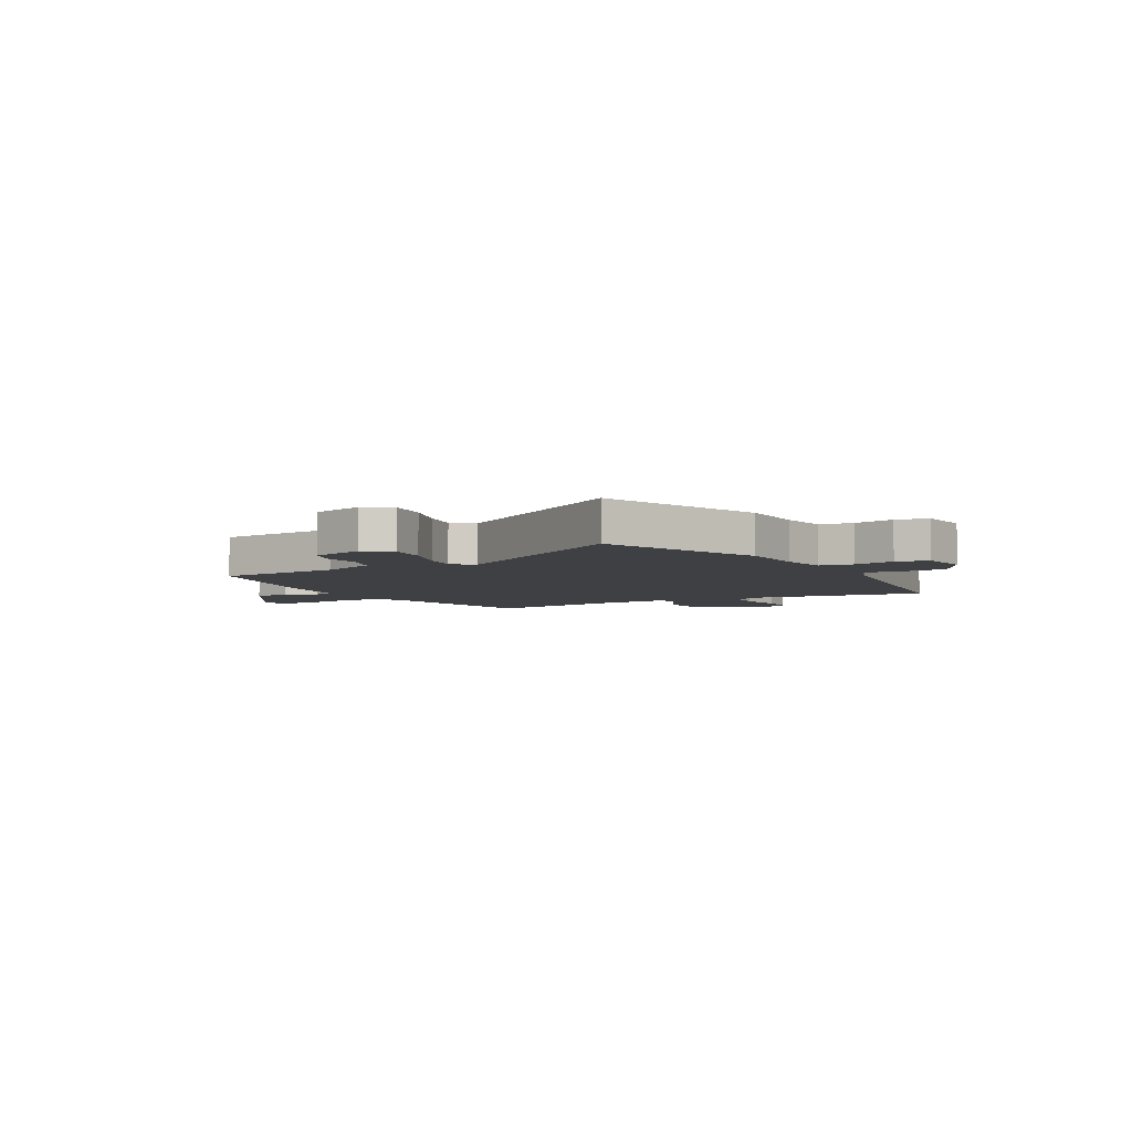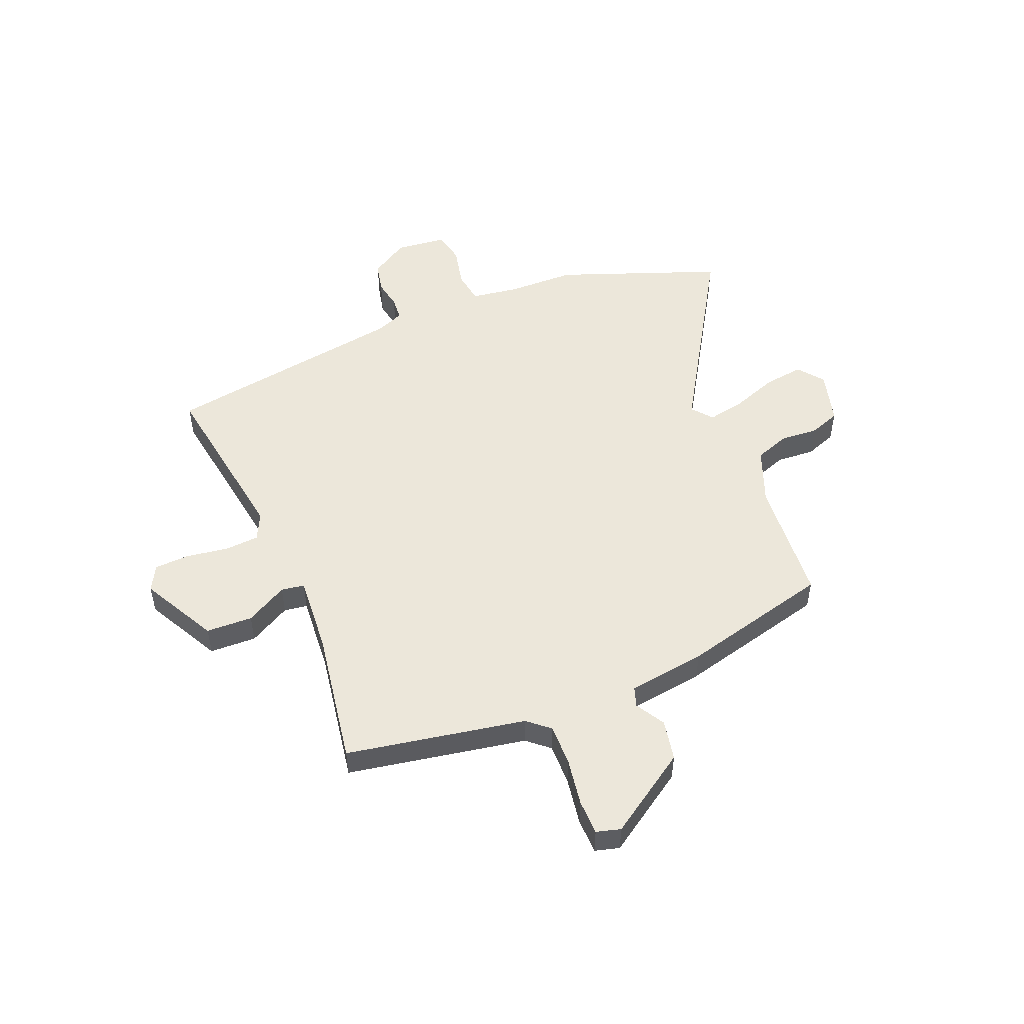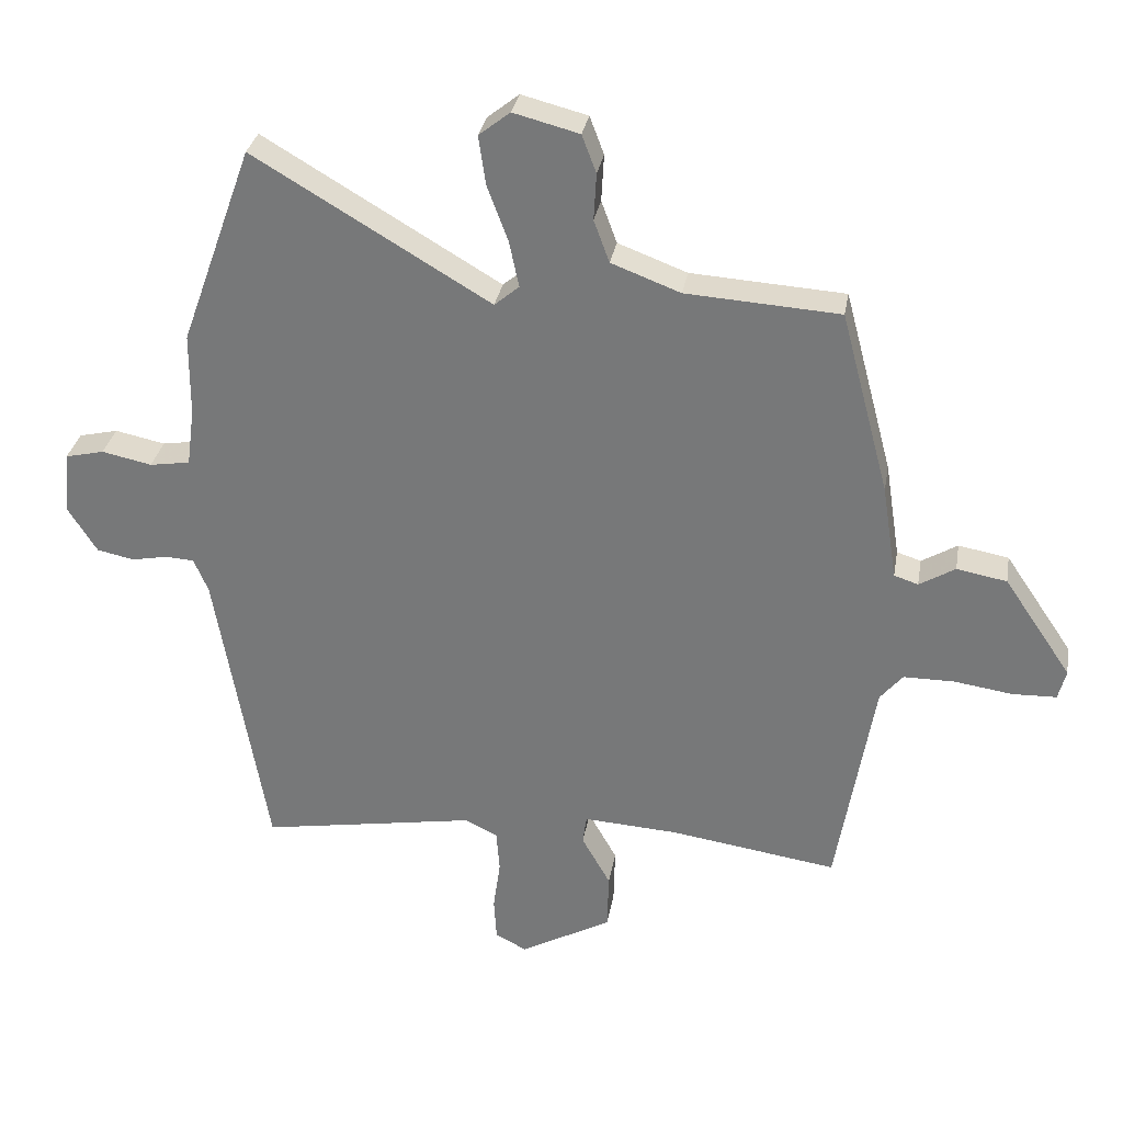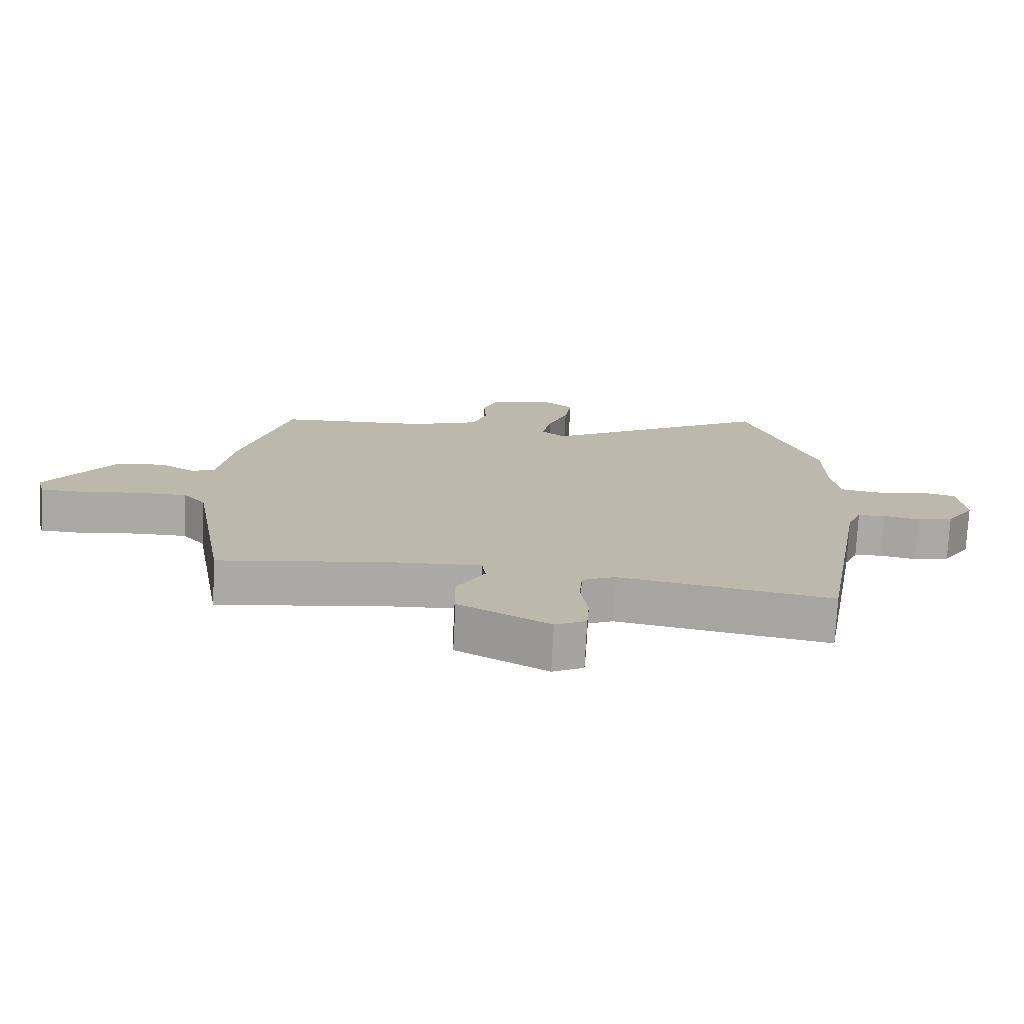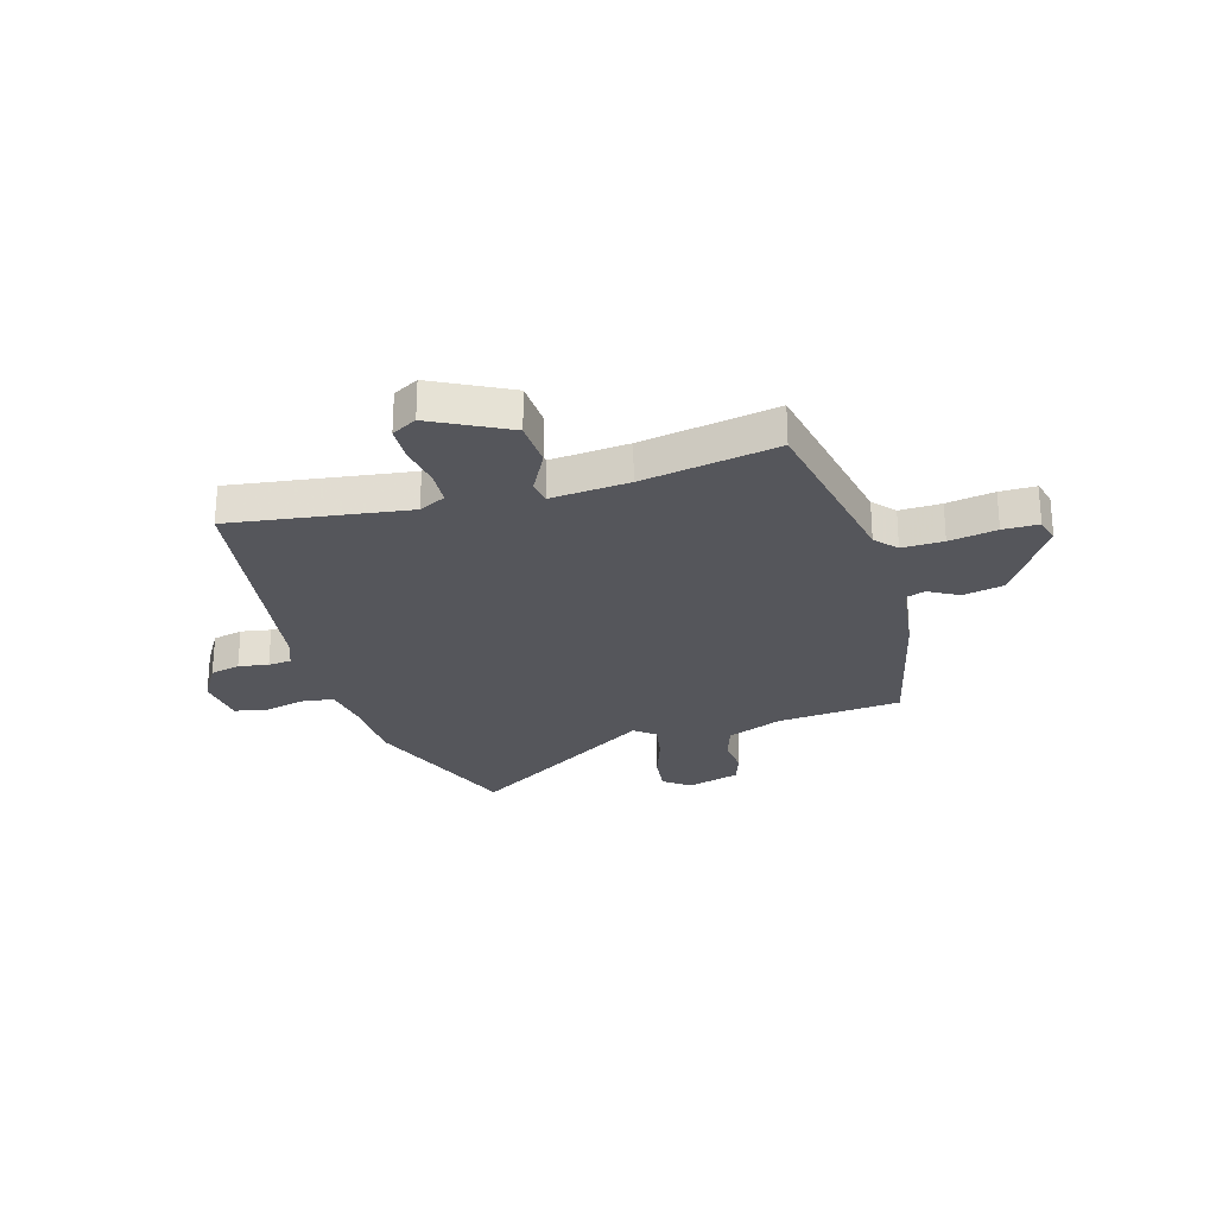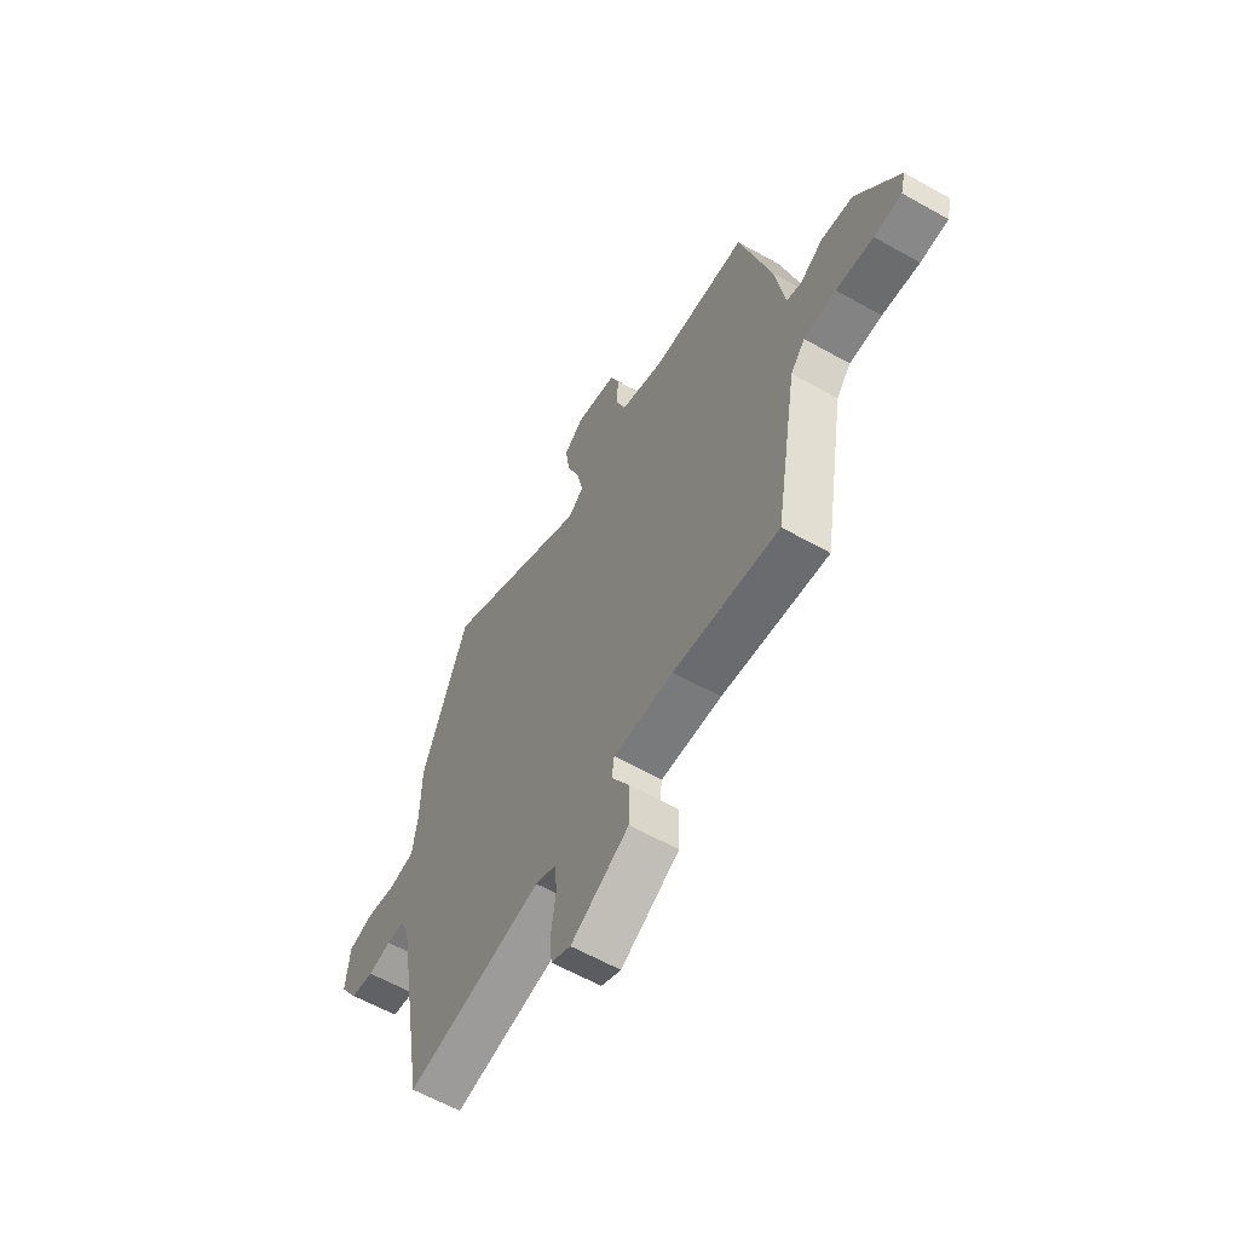
<metadata>
{"format":"obj","ext":"obj","renderer":"f3d","projection":"perspective","resolution":1024,"background":"white","views":[{"elev":-4.9,"azim":30.7,"up":"+Y"},{"elev":51.4,"azim":-111.6,"up":"+Y"},{"elev":31.1,"azim":-170.3,"up":"+Z"},{"elev":-75.4,"azim":-3.0,"up":"+Z"},{"elev":-26.3,"azim":-162.2,"up":"+Y"},{"elev":-61.2,"azim":-119.8,"up":"+Z"}]}
</metadata>
<code>
v 0.465 0.07 -0.539
v 0.133 0.07 -0.483
v 0.082 0.07 -0.507
v 0.077 0.07 -0.572
v 0.088 0.07 -0.651
v 0.084 0.07 -0.717
v 0.036 0.07 -0.742
v -0.105 0.07 -0.665
v -0.107 0.07 -0.577
v -0.063 0.07 -0.499
v -0.069 0.07 -0.455
v -0.216 0.07 -0.464
v -0.472 0.07 -0.502
v -0.529 0.07 -0.163
v -0.564 0.07 -0.121
v -0.642 0.07 -0.121
v -0.732 0.07 -0.134
v -0.799 0.07 -0.132
v -0.811 0.07 -0.086
v -0.707 0.07 0.067
v -0.63 0.07 0.081
v -0.575 0.07 0.048
v -0.538 0.07 0.06
v -0.515 0.07 0.207
v -0.44 0.07 0.489
v -0.204 0.07 0.504
v -0.098 0.07 0.544
v -0.074 0.07 0.609
v -0.078 0.07 0.681
v -0.056 0.07 0.739
v 0.045 0.07 0.765
v 0.093 0.07 0.727
v 0.082 0.07 0.652
v 0.05 0.07 0.566
v 0.035 0.07 0.495
v 0.073 0.07 0.463
v 0.436 0.07 0.678
v 0.547 0.07 0.37
v 0.548 0.07 0.243
v 0.56 0.07 0.153
v 0.622 0.07 0.143
v 0.699 0.07 0.159
v 0.759 0.07 0.145
v 0.768 0.07 0.049
v 0.723 0.07 -0.022
v 0.666 0.07 -0.034
v 0.61 0.07 -0.023
v 0.566 0.07 -0.026
v 0.544 0.07 -0.078
v 0.465 0 -0.539
v 0.133 0 -0.483
v 0.082 0 -0.507
v 0.077 0 -0.572
v 0.088 0 -0.651
v 0.084 0 -0.717
v 0.036 0 -0.742
v -0.105 0 -0.665
v -0.107 0 -0.577
v -0.063 0 -0.499
v -0.069 0 -0.455
v -0.216 0 -0.464
v -0.472 0 -0.502
v -0.529 0 -0.163
v -0.564 0 -0.121
v -0.642 0 -0.121
v -0.732 0 -0.134
v -0.799 0 -0.132
v -0.811 0 -0.086
v -0.707 0 0.067
v -0.63 0 0.081
v -0.575 0 0.048
v -0.538 0 0.06
v -0.515 0 0.207
v -0.44 0 0.489
v -0.204 0 0.504
v -0.098 0 0.544
v -0.074 0 0.609
v -0.078 0 0.681
v -0.056 0 0.739
v 0.045 0 0.765
v 0.093 0 0.727
v 0.082 0 0.652
v 0.05 0 0.566
v 0.035 0 0.495
v 0.073 0 0.463
v 0.436 0 0.678
v 0.547 0 0.37
v 0.548 0 0.243
v 0.56 0 0.153
v 0.622 0 0.143
v 0.699 0 0.159
v 0.759 0 0.145
v 0.768 0 0.049
v 0.723 0 -0.022
v 0.666 0 -0.034
v 0.61 0 -0.023
v 0.566 0 -0.026
v 0.544 0 -0.078
f 44 45 46 47
f 44 47 48
f 41 42 43 44
f 40 41 44 48
f 39 40 48 49
f 36 37 38 39
f 31 32 33 34
f 31 34 35
f 28 29 30 31
f 27 28 31 35
f 26 27 35 36
f 23 24 25 26
f 19 20 21 22
f 19 22 23
f 16 17 18 19
f 15 16 19 23
f 14 15 23 26
f 12 13 14 26
f 7 8 9 10
f 7 10 11
f 4 5 6 7
f 3 4 7 11
f 2 3 11
f 39 49 1 2
f 36 39 2 11
f 11 12 26 36
f 96 95 94 93
f 97 96 93
f 93 92 91 90
f 97 93 90 89
f 98 97 89 88
f 88 87 86 85
f 83 82 81 80
f 84 83 80
f 80 79 78 77
f 84 80 77 76
f 85 84 76 75
f 75 74 73 72
f 71 70 69 68
f 72 71 68
f 68 67 66 65
f 72 68 65 64
f 75 72 64 63
f 75 63 62 61
f 59 58 57 56
f 60 59 56
f 56 55 54 53
f 60 56 53 52
f 60 52 51
f 51 50 98 88
f 60 51 88 85
f 85 75 61 60
f 1 50 51 2
f 2 51 52 3
f 3 52 53 4
f 4 53 54 5
f 5 54 55 6
f 6 55 56 7
f 7 56 57 8
f 8 57 58 9
f 9 58 59 10
f 10 59 60 11
f 11 60 61 12
f 12 61 62 13
f 13 62 63 14
f 14 63 64 15
f 15 64 65 16
f 16 65 66 17
f 17 66 67 18
f 18 67 68 19
f 19 68 69 20
f 20 69 70 21
f 21 70 71 22
f 22 71 72 23
f 23 72 73 24
f 24 73 74 25
f 25 74 75 26
f 26 75 76 27
f 27 76 77 28
f 28 77 78 29
f 29 78 79 30
f 30 79 80 31
f 31 80 81 32
f 32 81 82 33
f 33 82 83 34
f 34 83 84 35
f 35 84 85 36
f 36 85 86 37
f 37 86 87 38
f 38 87 88 39
f 39 88 89 40
f 40 89 90 41
f 41 90 91 42
f 42 91 92 43
f 43 92 93 44
f 44 93 94 45
f 45 94 95 46
f 46 95 96 47
f 47 96 97 48
f 48 97 98 49
f 49 98 50 1

</code>
